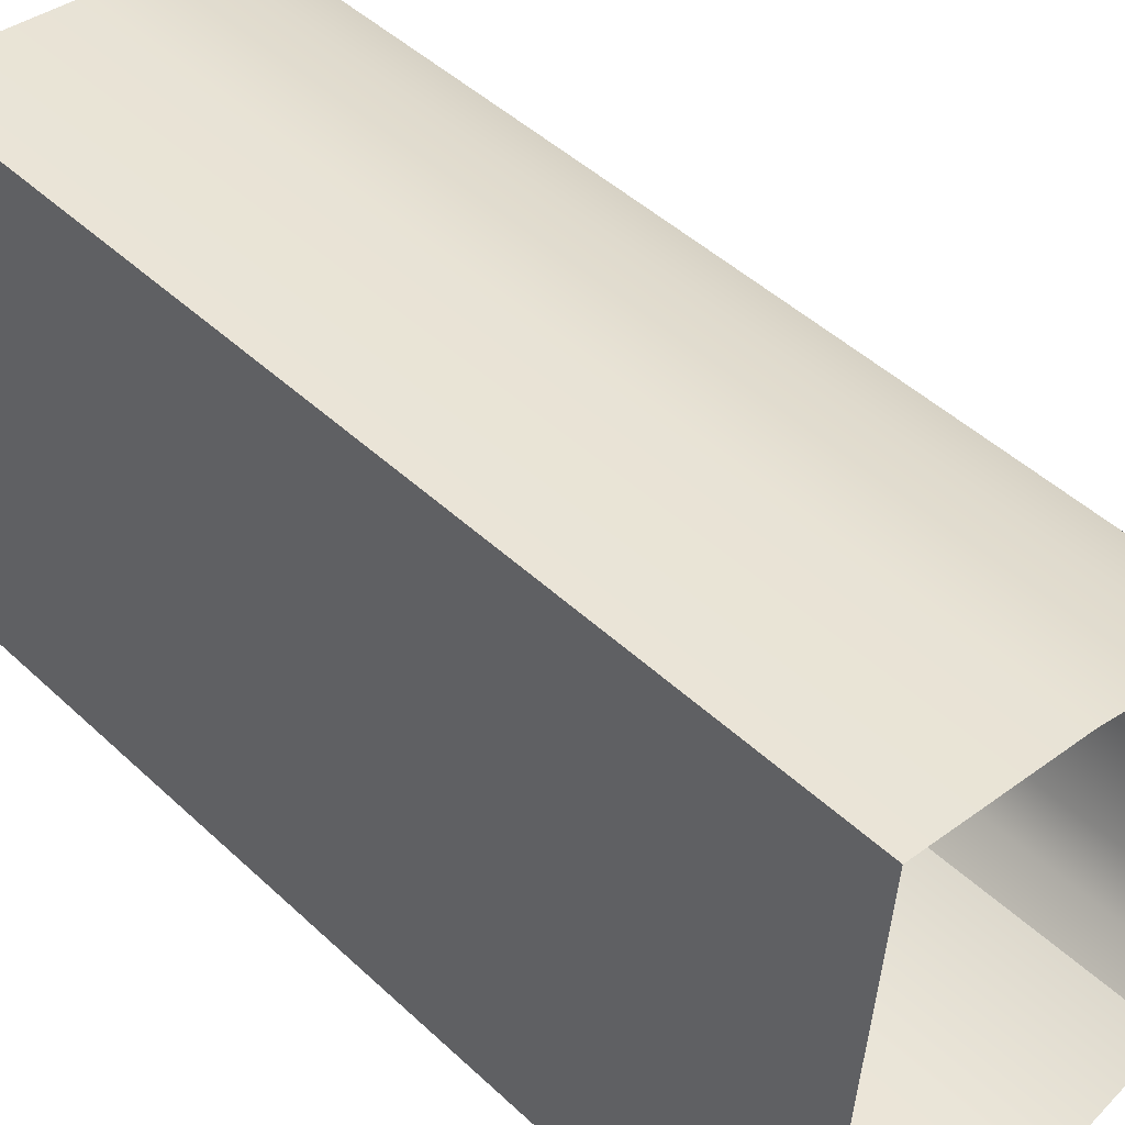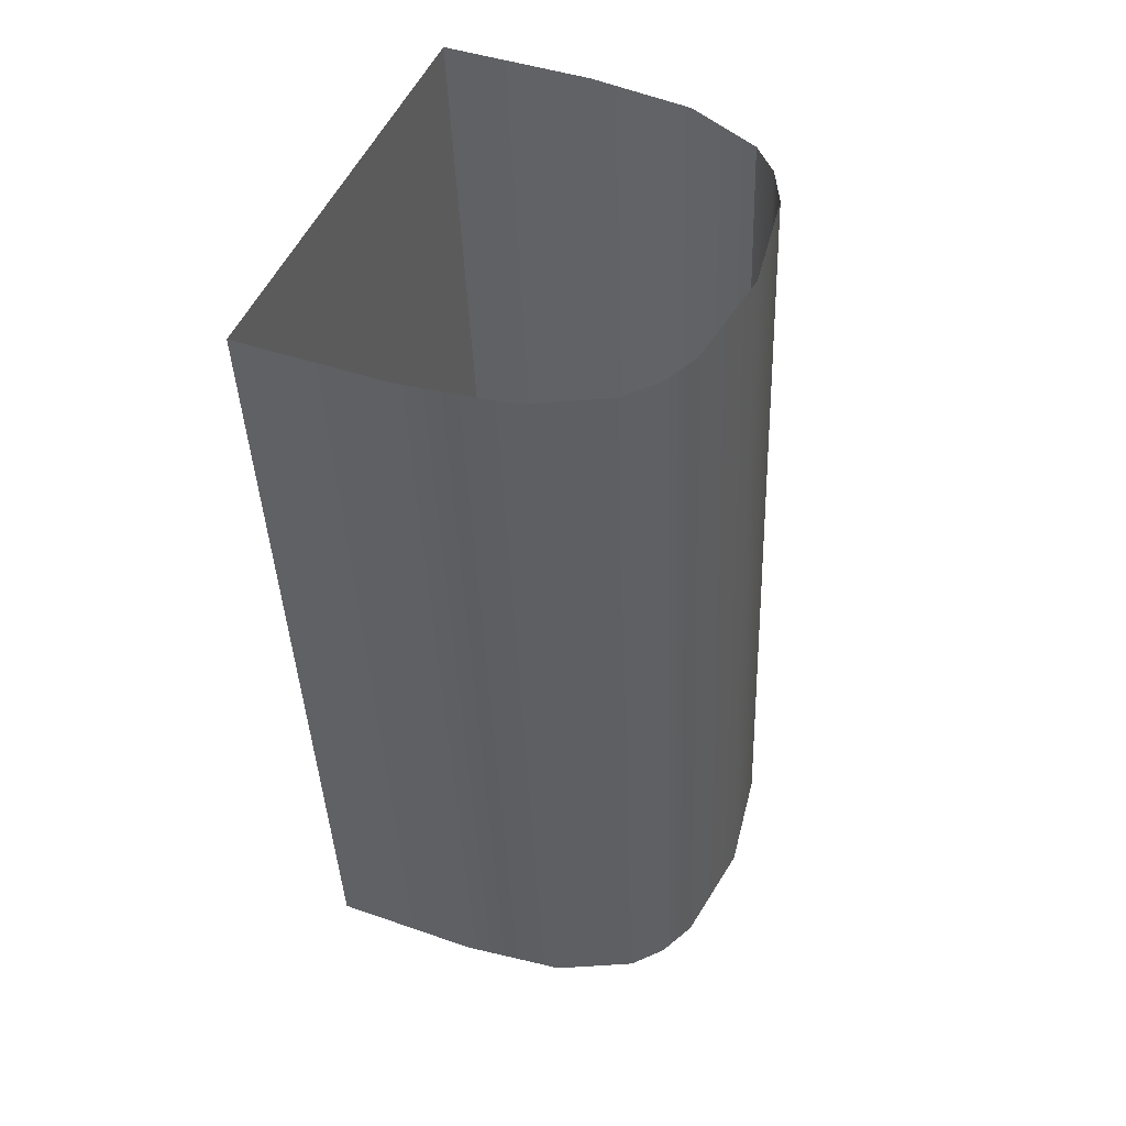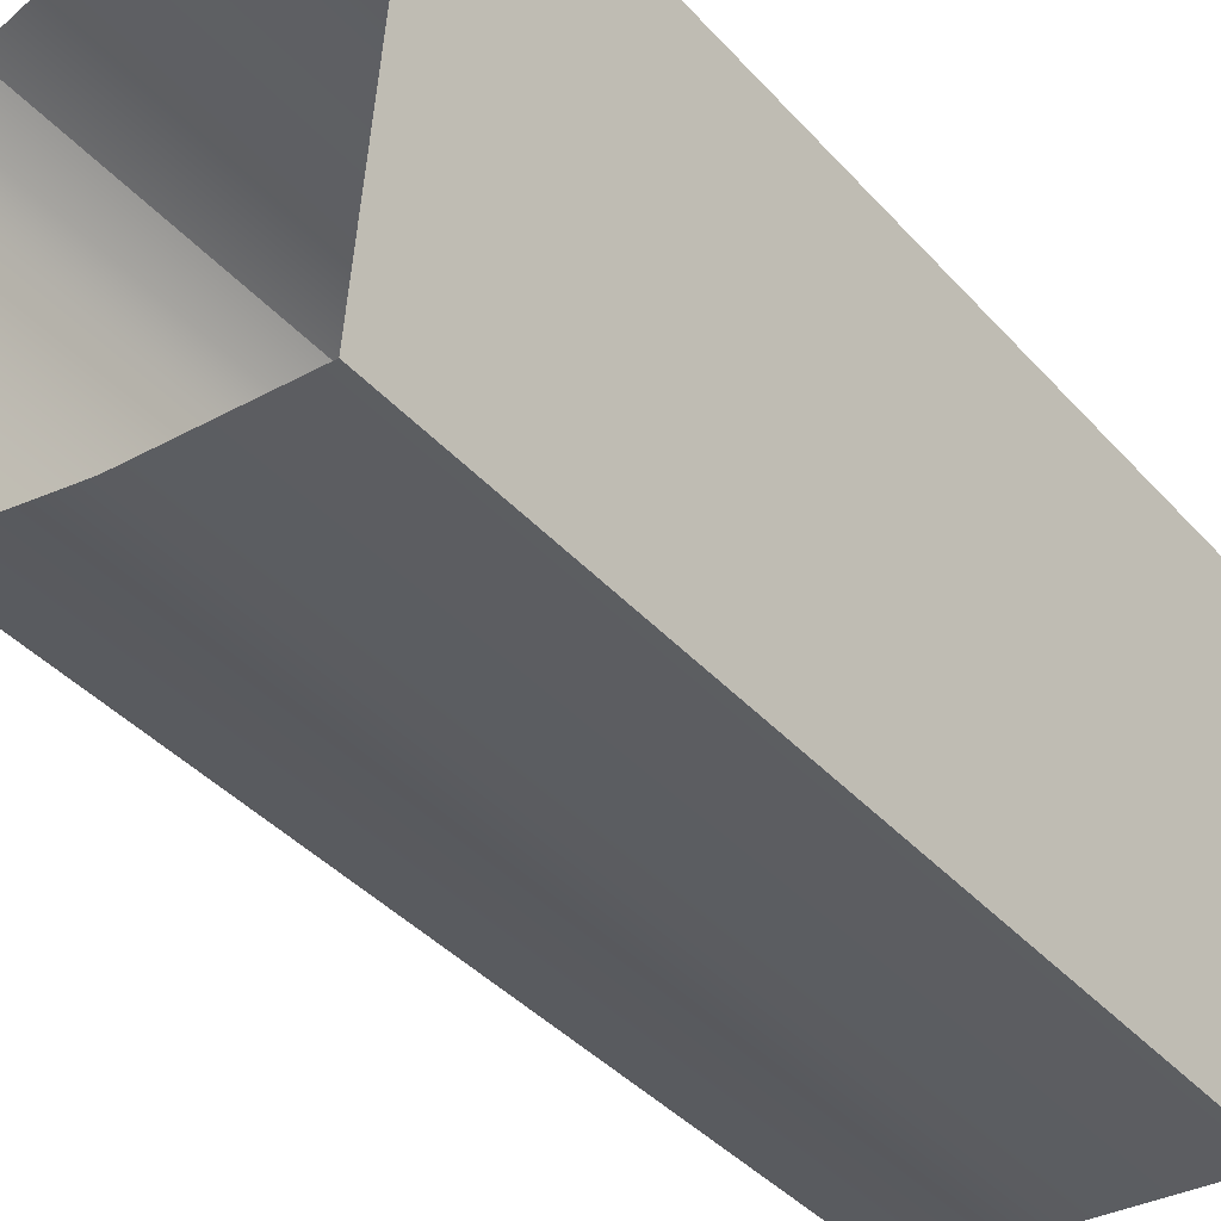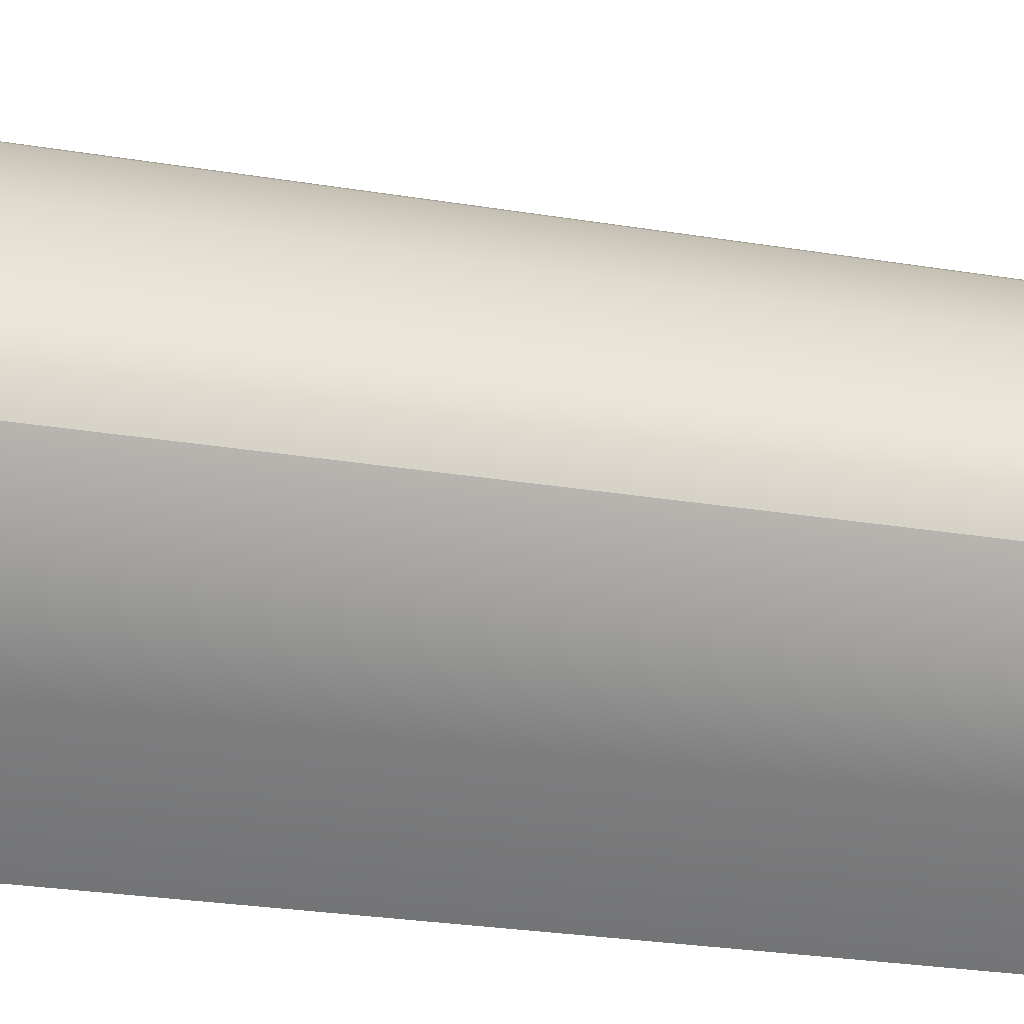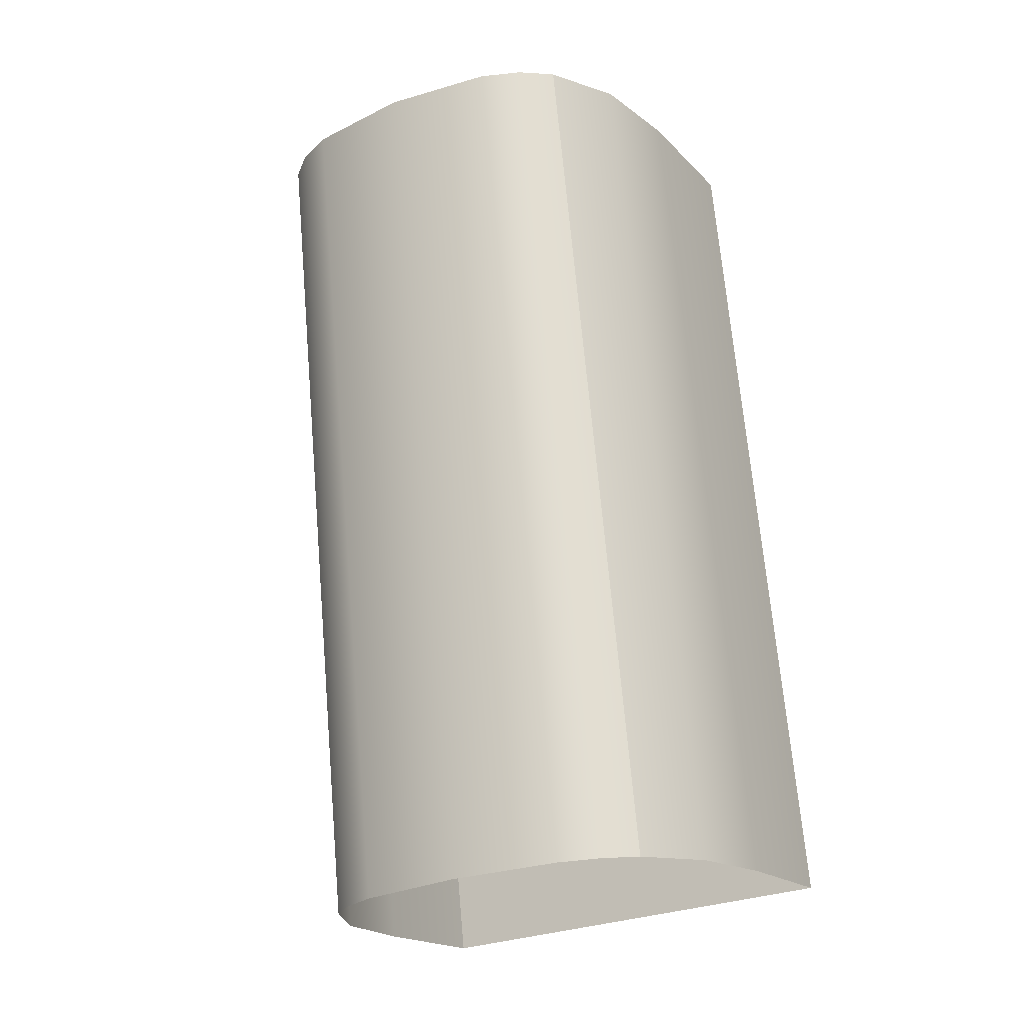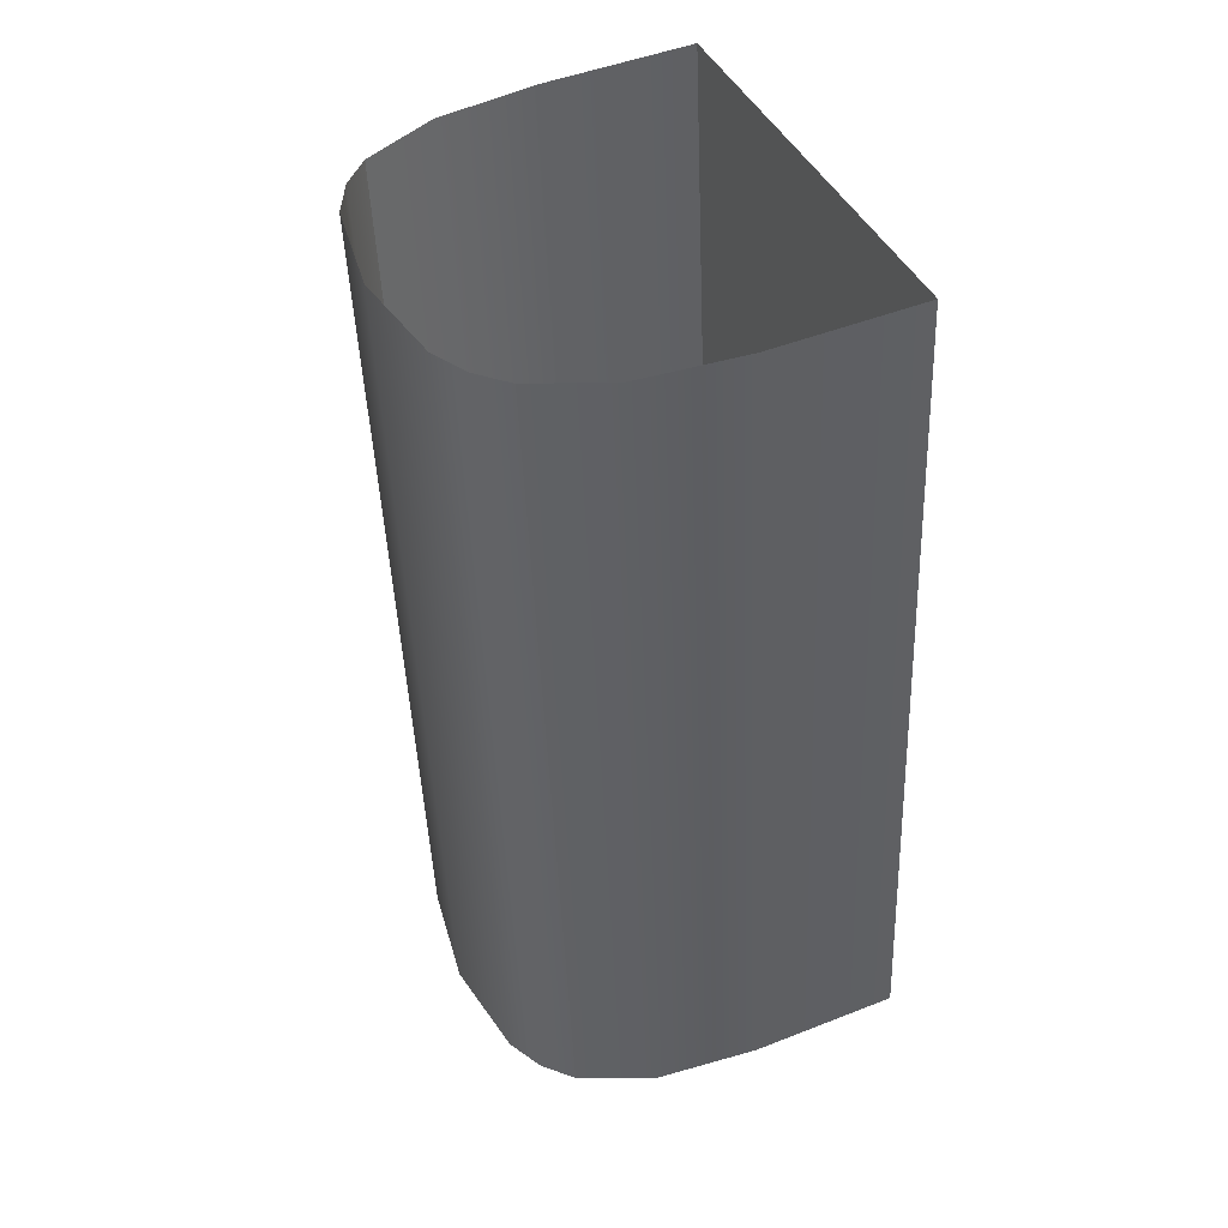
<metadata>
{"format":"obj","ext":"obj","renderer":"f3d","projection":"perspective","resolution":1024,"background":"white","views":[{"elev":38.2,"azim":-43.3,"up":"+Z"},{"elev":43.3,"azim":22.4,"up":"+Y"},{"elev":-32.9,"azim":-142.4,"up":"+Z"},{"elev":-56.8,"azim":78.4,"up":"+Z"},{"elev":-18.3,"azim":119.1,"up":"+Y"},{"elev":48.5,"azim":156.4,"up":"+Y"}]}
</metadata>
<code>
o #ID3014
v 0.7808 0.03378 0.1586
v 0.781 0.02099 0.1589
v 0.781 0.03362 0.1602
v 0.7808 0.02114 0.1574
v 0.7808 0.02083 0.1604
v 0.7808 0.03347 0.1617
v 0.7806 0.03383 0.1581
v 0.7806 0.02119 0.1568
v 0.7806 0.02078 0.161
v 0.7806 0.03342 0.1623
v 0.7802 0.03387 0.1577
v 0.7802 0.02123 0.1564
v 0.7802 0.03338 0.1627
v 0.7802 0.02074 0.1614
v 0.7802 0.03387 0.1577
v 0.7791 0.02128 0.1559
v 0.7802 0.02123 0.1564
v 0.7791 0.03392 0.1572
v 0.7791 0.03333 0.1632
v 0.7802 0.02074 0.1614
v 0.7791 0.02069 0.1619
v 0.7802 0.03338 0.1627
v 0.7776 0.03394 0.157
v 0.7776 0.0213 0.1558
v 0.7776 0.03331 0.1633
v 0.7776 0.02067 0.1621
v 0.7754 0.0213 0.1558
v 0.7754 0.03394 0.157
v 0.7754 0.03331 0.1633
v 0.7754 0.02067 0.1621
v 0.7754 0.0213 0.1558
v 0.7754 0.03331 0.1633
v 0.7754 0.02067 0.1621
v 0.7754 0.03394 0.157
f 1 2 3
f 3 2 1
f 2 1 4
f 4 1 2
f 3 5 6
f 6 5 3
f 5 3 2
f 2 3 5
f 7 4 1
f 1 4 7
f 4 7 8
f 8 7 4
f 6 9 10
f 10 9 6
f 9 6 5
f 5 6 9
f 11 8 7
f 7 8 11
f 8 11 12
f 12 11 8
f 13 9 14
f 14 9 13
f 9 13 10
f 10 13 9
f 15 16 17
f 17 16 15
f 16 15 18
f 18 15 16
f 19 20 21
f 21 20 19
f 20 19 22
f 22 19 20
f 16 23 24
f 24 23 16
f 23 16 18
f 18 16 23
f 25 21 26
f 26 21 25
f 21 25 19
f 19 25 21
f 23 27 24
f 24 27 23
f 27 23 28
f 28 23 27
f 29 26 30
f 30 26 29
f 26 29 25
f 25 29 26
f 31 32 33
f 33 32 31
f 32 31 34
f 34 31 32

</code>
